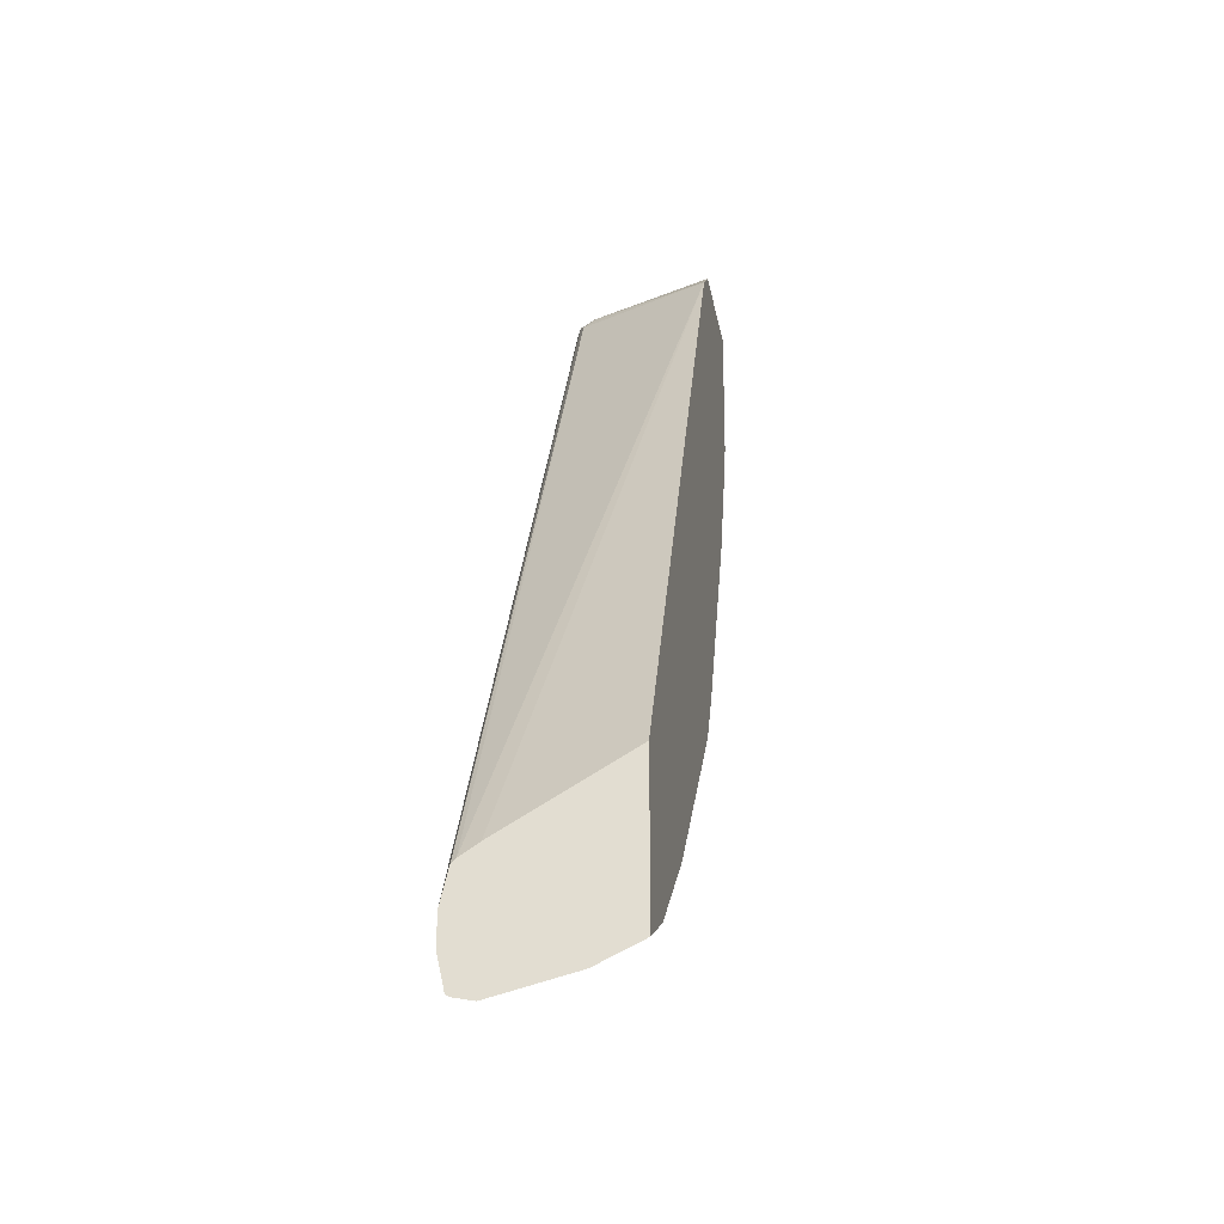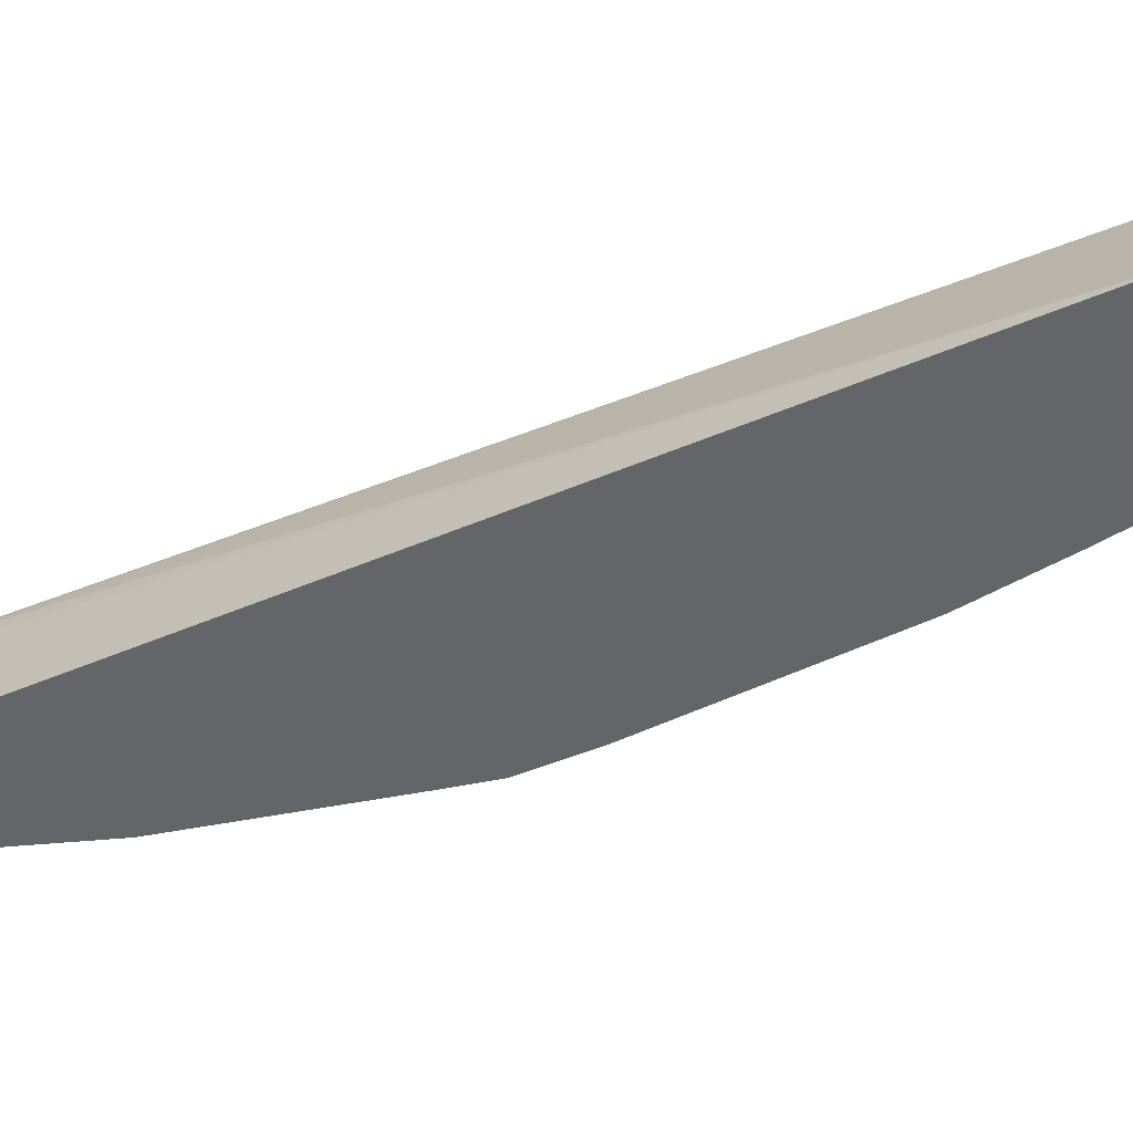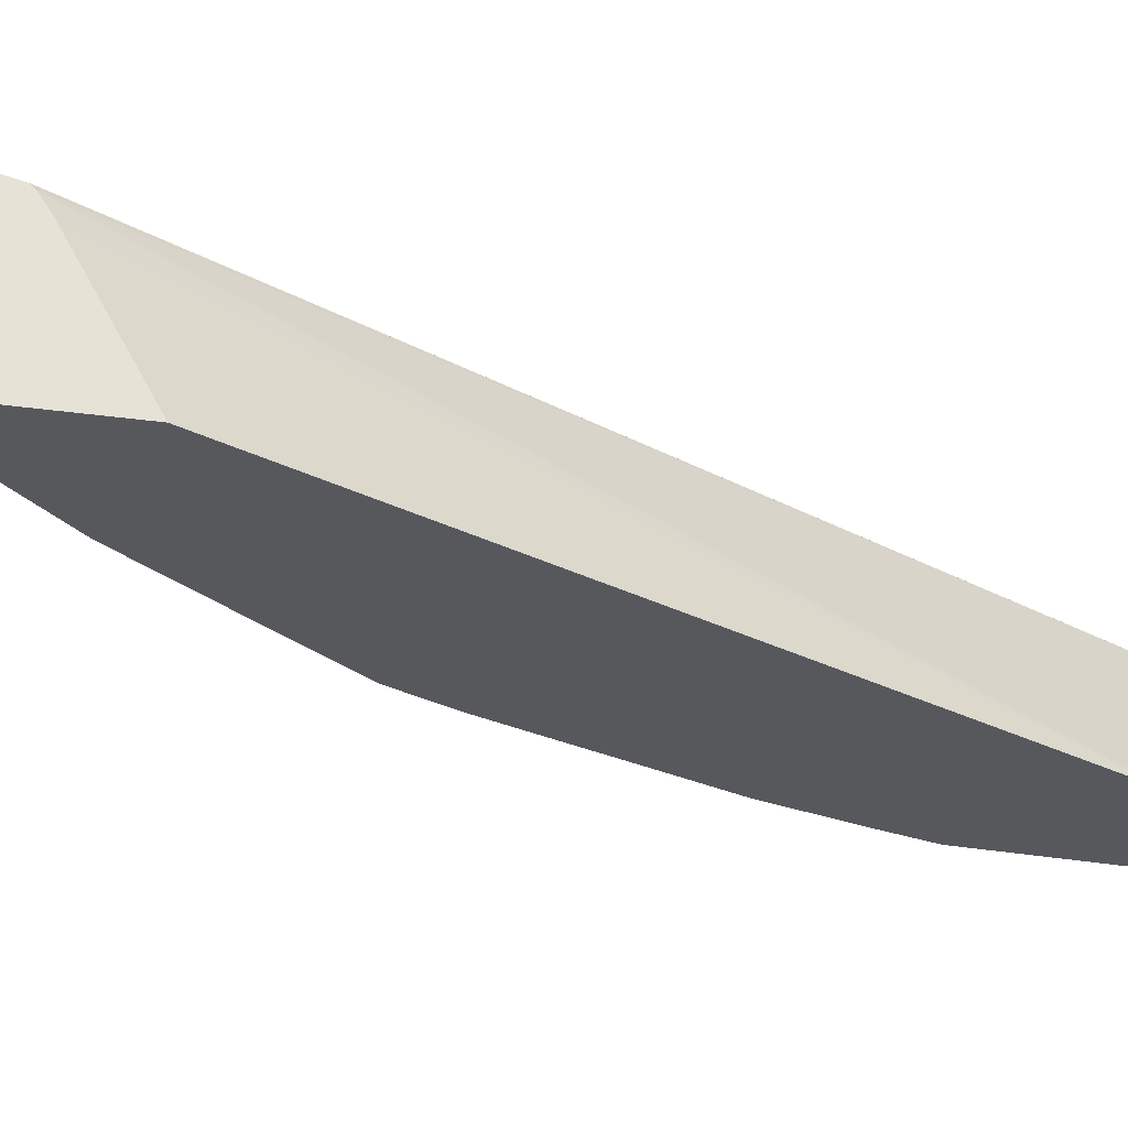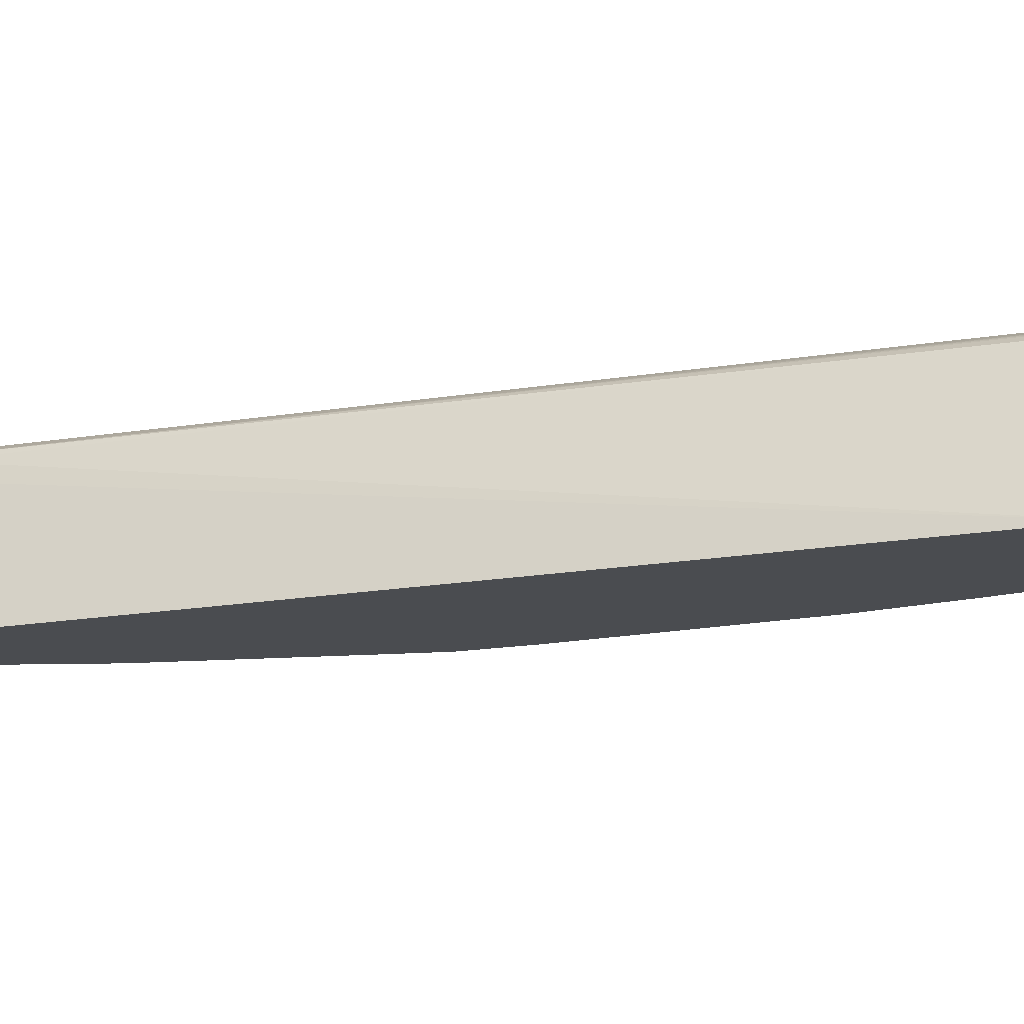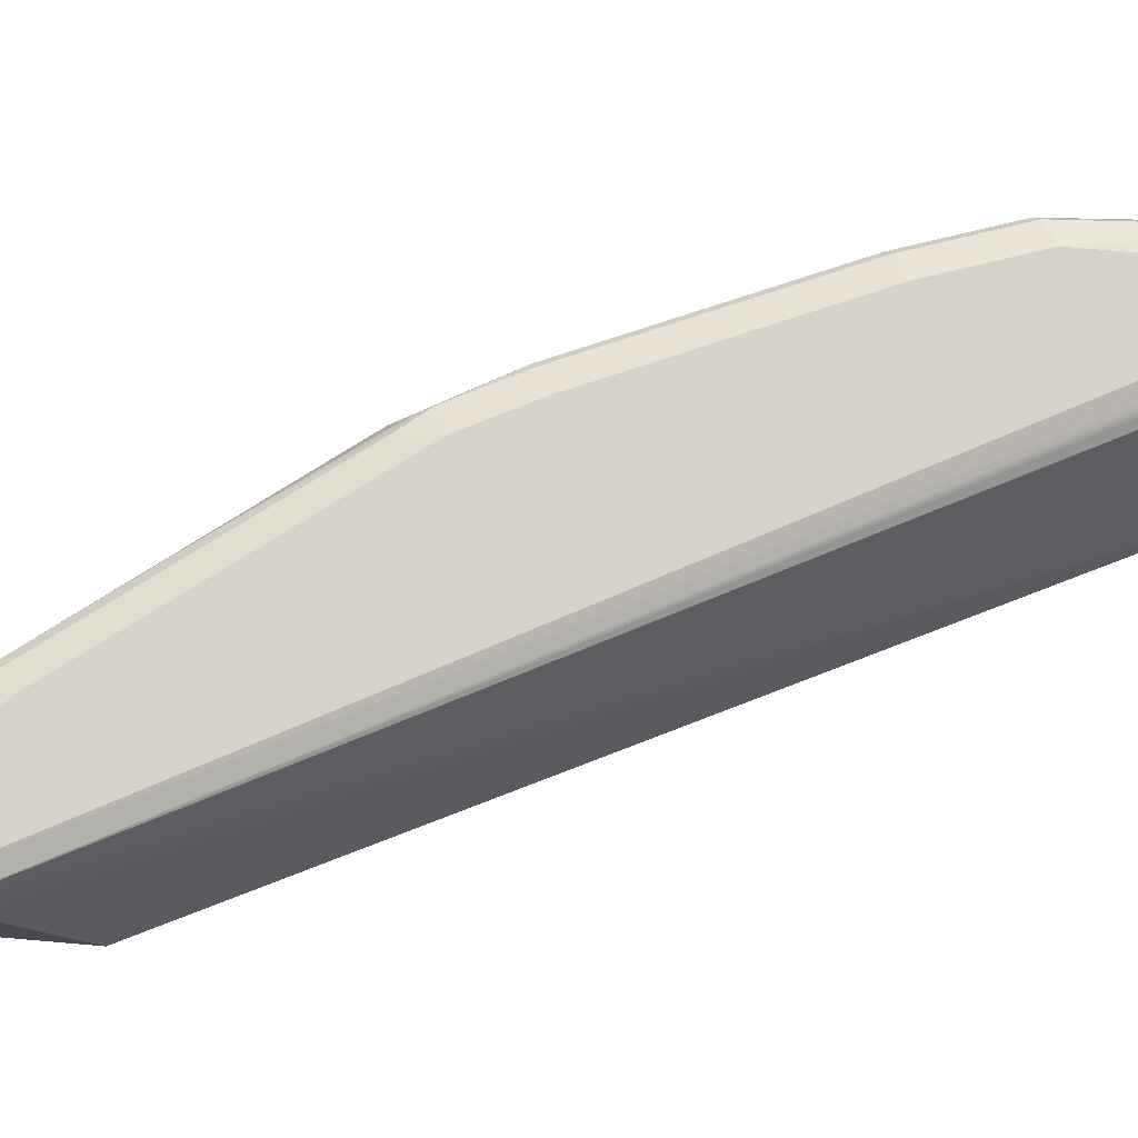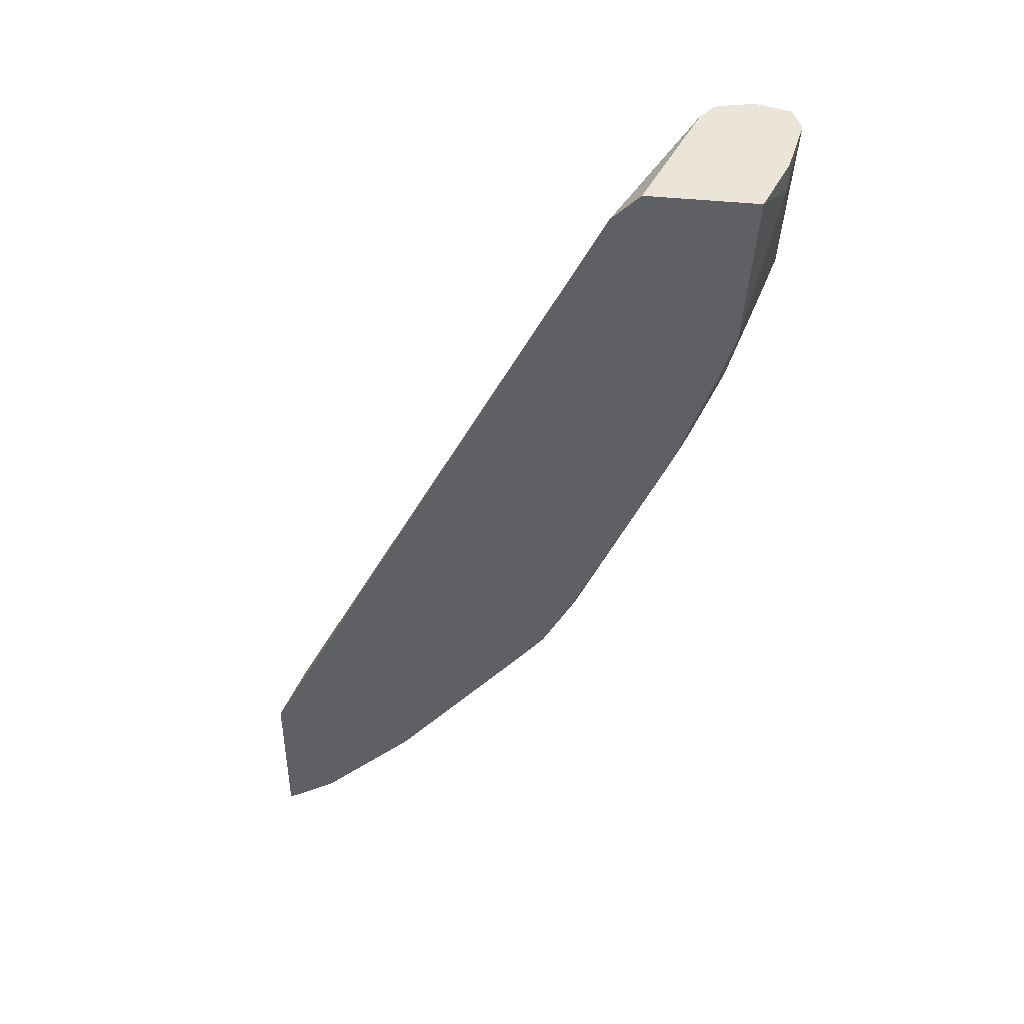
<metadata>
{"format":"obj","ext":"obj","renderer":"f3d","projection":"perspective","resolution":1024,"background":"white","views":[{"elev":-32.1,"azim":-79.1,"up":"+Z"},{"elev":-51.5,"azim":-39.4,"up":"+Y"},{"elev":-28.0,"azim":-102.2,"up":"+Y"},{"elev":-15.1,"azim":-42.1,"up":"+Y"},{"elev":77.2,"azim":-85.1,"up":"+Y"},{"elev":44.6,"azim":6.8,"up":"+Z"}]}
</metadata>
<code>
v 0.9008 0.3378 -0.1019
v 0.8943 0.3527 -0.1019
v 0.9008 0.3353 -0.1019
v 0.8943 0.3378 -0.1988
v 0.8893 0.3478 -0.2286
v 0.8744 0.3577 -0.1019
v 0.8877 0.3511 -0.2253
v 0.8744 0.3577 -0.2187
v 0.8943 0.2981 -0.1019
v 0.8943 0.2981 -0.1193
v 0.8943 0.318 -0.159
v 0.8744 0.2587 -0.1988
v 0.8744 0.2782 -0.2187
v 0.8744 0.318 -0.2584
v 0.8694 0.3478 -0.2882
v 0.8719 0.3577 -0.1019
v 0.8678 0.3511 -0.2849
v 0.8545 0.3577 -0.2782
v 0.881 0.2587 -0.1019
v 0.8623 0.2587 -0.2382
v 0.8694 0.2683 -0.2286
v 0.8694 0.2882 -0.2485
v 0.8694 0.308 -0.2683
v 0.8496 0.3279 -0.3279
v 0.8098 0.3478 -0.4273
v 0.8524 0.3534 -0.1019
v 0.8545 0.3577 -0.1193
v 0.8082 0.3511 -0.4239
v 0.7949 0.3577 -0.4173
v 0.8138 0.2587 -0.1019
v 0.8424 0.2587 -0.2978
v 0.8496 0.2683 -0.2882
v 0.7899 0.2882 -0.4471
v 0.7899 0.3279 -0.467
v 0.7949 0.3378 -0.4571
v 0.7817 0.3378 -0.4836
v 0.785 0.3478 -0.472
v 0.7883 0.3511 -0.4637
v 0.8507 0.3525 -0.1019
v 0.5701 0.3577 -0.6621
v 0.5701 0.3528 -0.6398
v 0.7751 0.3577 -0.4571
v 0.8415 0.3404 -0.1019
v 0.7965 0.2587 -0.1193
v 0.7828 0.2587 -0.4369
v 0.7825 0.2782 -0.4571
v 0.7626 0.2587 -0.477
v 0.7229 0.2782 -0.5365
v 0.6832 0.2981 -0.5962
v 0.6633 0.3378 -0.6359
v 0.6708 0.3478 -0.626
v 0.7304 0.3478 -0.5465
v 0.7751 0.3528 -0.4794
v 0.8489 0.3515 -0.1019
v 0.5701 0.3577 -0.682
v 0.5701 0.3499 -0.6369
v 0.8397 0.3478 -0.1093
v 0.7155 0.3528 -0.5589
v 0.7155 0.3577 -0.5365
v 0.5701 0.3381 -0.6292
v 0.5701 0.2587 -0.5841
v 0.7824 0.2587 -0.4375
v 0.7629 0.2587 -0.4766
v 0.7419 0.2587 -0.5035
v 0.7022 0.2782 -0.563
v 0.6625 0.2981 -0.6227
v 0.6509 0.3279 -0.6459
v 0.6492 0.3378 -0.6492
v 0.626 0.3478 -0.6707
v 0.6658 0.3478 -0.631
v 0.636 0.3528 -0.6583
v 0.6558 0.3528 -0.6384
v 0.6161 0.3577 -0.6558
v 0.5701 0.3543 -0.6973
v 0.6558 0.3577 -0.6161
v 0.5701 0.2587 -0.684
v 0.6626 0.2587 -0.6027
v 0.6624 0.2587 -0.6029
v 0.6428 0.2587 -0.6225
v 0.6031 0.2587 -0.6623
v 0.6426 0.2981 -0.6426
v 0.6227 0.2981 -0.6624
v 0.6029 0.318 -0.6823
v 0.583 0.3378 -0.7022
v 0.5701 0.3496 -0.7059
v 0.5701 0.3528 -0.7043
v 0.5701 0.287 -0.6971
v 0.5701 0.3378 -0.7087
f 40 87 76
f 41 57 54
f 40 61 60
f 40 60 56
f 40 56 41
f 41 56 57
f 40 76 61
f 31 45 46
f 42 58 59
f 43 54 57
f 43 57 44
f 44 57 56
f 44 56 60
f 44 60 61
f 45 62 46
f 40 88 87
f 46 62 63
f 46 63 47
f 42 53 58
f 40 85 88
f 36 50 51
f 40 74 86
f 31 46 32
f 47 64 65
f 32 46 33
f 33 46 34
f 34 46 36
f 34 36 35
f 36 46 47
f 36 47 48
f 36 48 49
f 36 49 50
f 36 51 52
f 36 52 37
f 37 52 38
f 38 52 53
f 38 53 42
f 39 41 54
f 40 55 74
f 40 86 85
f 47 65 48
f 67 82 69
f 48 66 49
f 69 83 84
f 69 84 85
f 69 85 86
f 69 86 71
f 69 71 70
f 69 82 83
f 71 86 73
f 71 73 75
f 67 69 68
f 71 75 72
f 76 87 80
f 80 87 82
f 80 82 81
f 82 87 83
f 83 87 84
f 84 87 88
f 30 43 44
f 84 88 85
f 73 86 74
f 67 81 82
f 66 81 67
f 66 80 81
f 49 66 50
f 50 66 67
f 50 67 68
f 50 68 69
f 50 69 70
f 50 70 51
f 51 70 71
f 51 71 72
f 51 72 58
f 51 58 52
f 52 58 53
f 55 73 74
f 58 72 75
f 58 75 59
f 64 77 65
f 65 77 66
f 66 77 78
f 66 78 79
f 66 79 80
f 48 65 66
f 28 42 29
f 20 31 32
f 26 41 39
f 4 11 12
f 5 14 15
f 5 15 17
f 5 17 7
f 6 8 18
f 6 18 29
f 6 29 42
f 6 42 59
f 6 59 75
f 6 75 73
f 6 73 55
f 6 55 40
f 6 40 27
f 6 27 16
f 7 17 8
f 8 17 18
f 9 19 10
f 4 14 5
f 4 13 14
f 4 12 13
f 3 11 4
f 1 2 6
f 1 6 16
f 1 16 26
f 1 26 39
f 1 39 54
f 1 54 43
f 1 43 30
f 28 38 42
f 10 19 12
f 1 19 9
f 1 3 4
f 1 4 5
f 1 5 2
f 2 5 7
f 2 7 8
f 2 8 6
f 3 9 10
f 3 10 11
f 1 9 3
f 10 12 11
f 1 30 19
f 12 21 13
f 15 28 17
f 16 27 26
f 17 28 29
f 17 29 18
f 20 32 21
f 21 32 22
f 22 32 23
f 23 32 33
f 15 25 28
f 23 33 24
f 24 34 25
f 25 34 35
f 25 35 36
f 25 36 37
f 25 38 28
f 26 27 40
f 26 40 41
f 12 20 21
f 24 33 34
f 15 24 25
f 25 37 38
f 14 23 15
f 15 23 24
f 12 30 44
f 12 19 30
f 12 61 76
f 12 76 80
f 12 80 79
f 12 79 78
f 12 78 77
f 12 77 64
f 12 44 61
f 12 47 63
f 12 63 62
f 12 62 45
f 12 45 31
f 12 31 20
f 13 21 22
f 13 22 14
f 12 64 47
f 14 22 23

</code>
